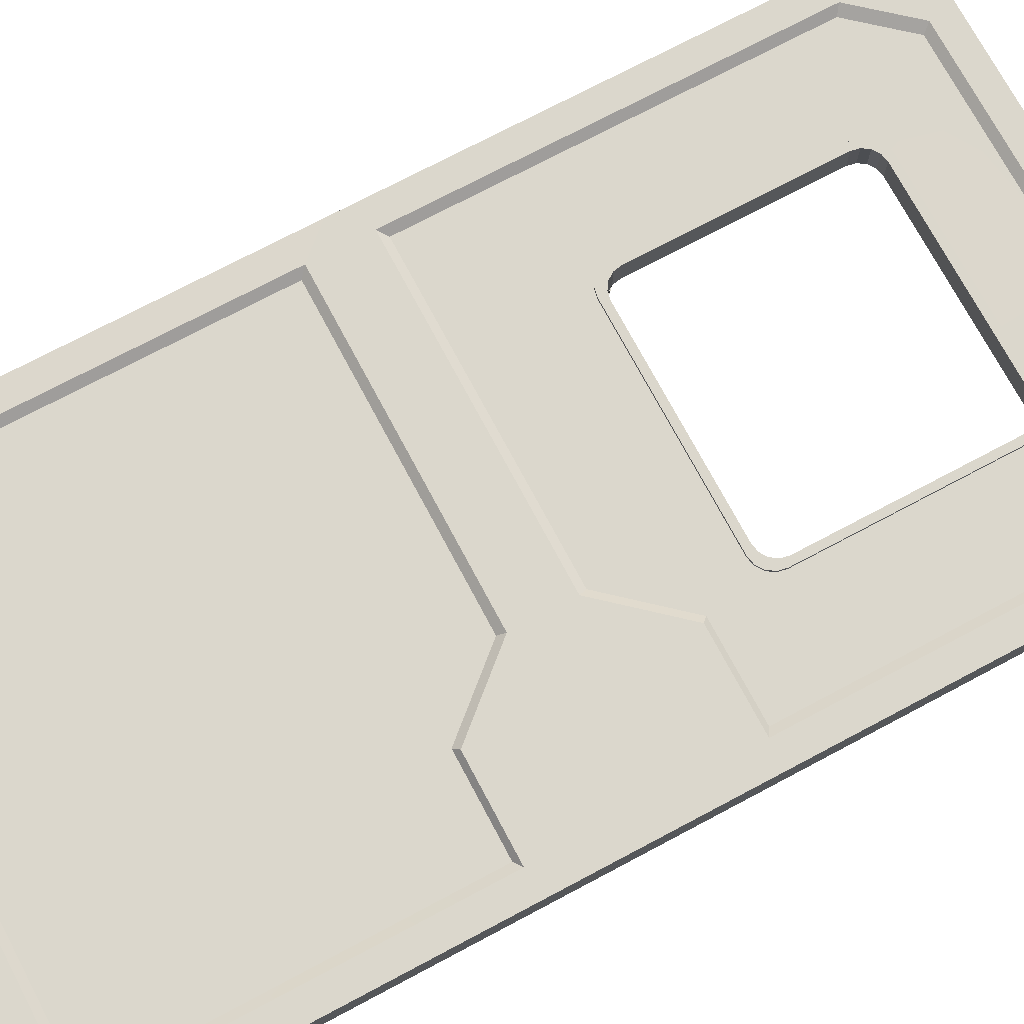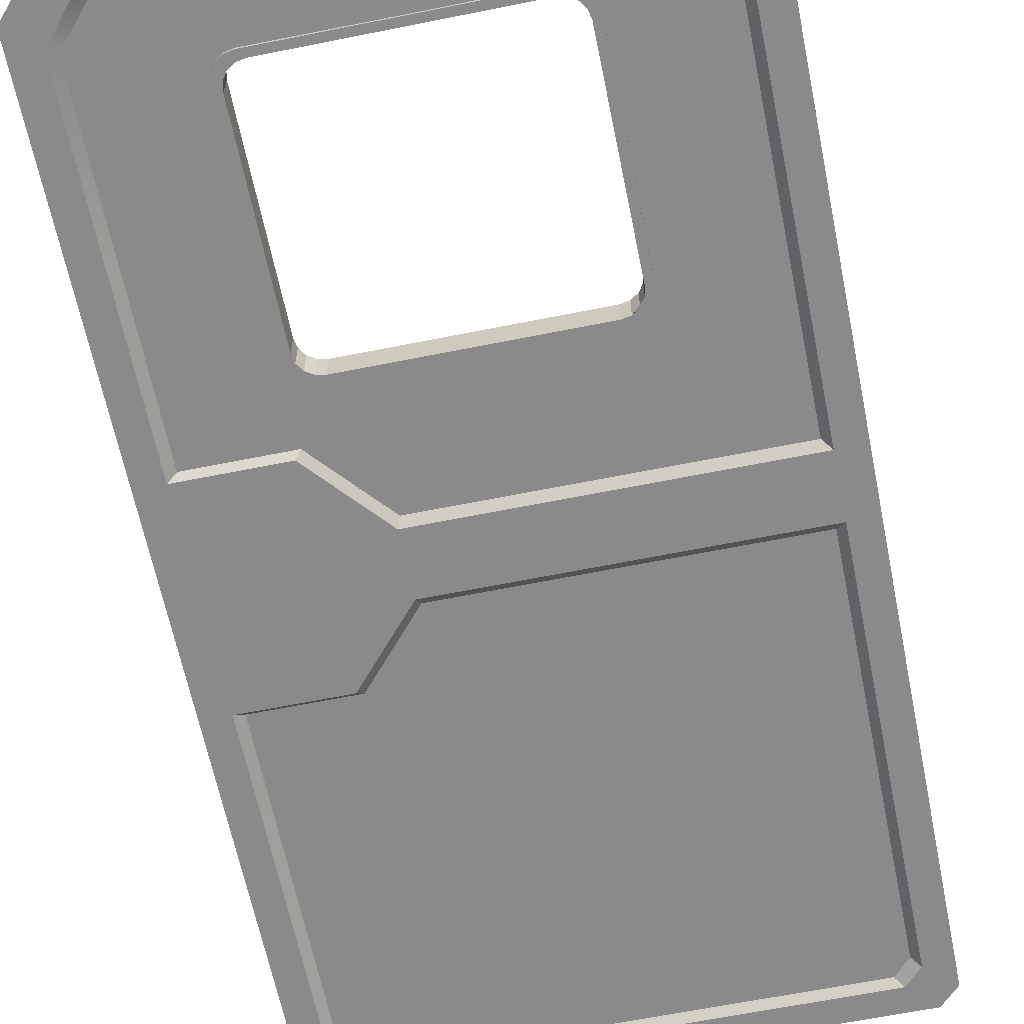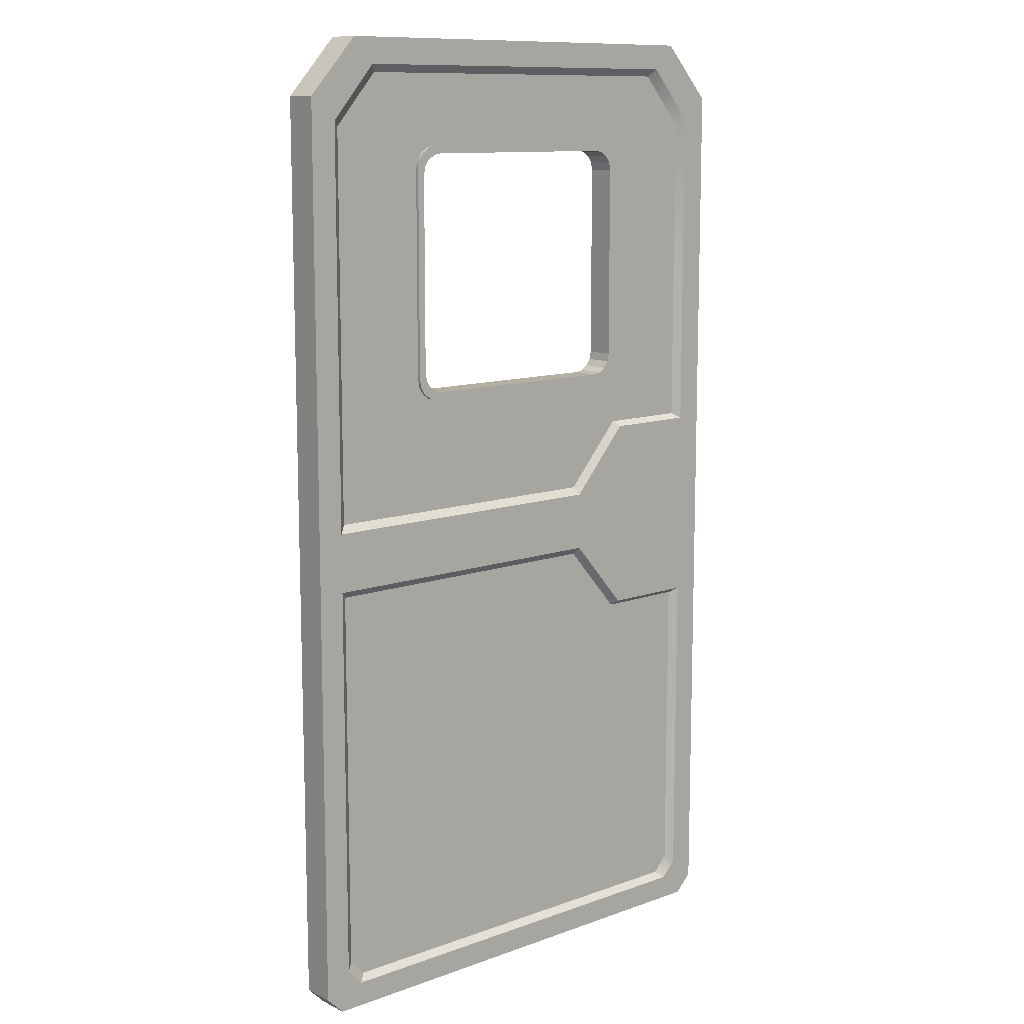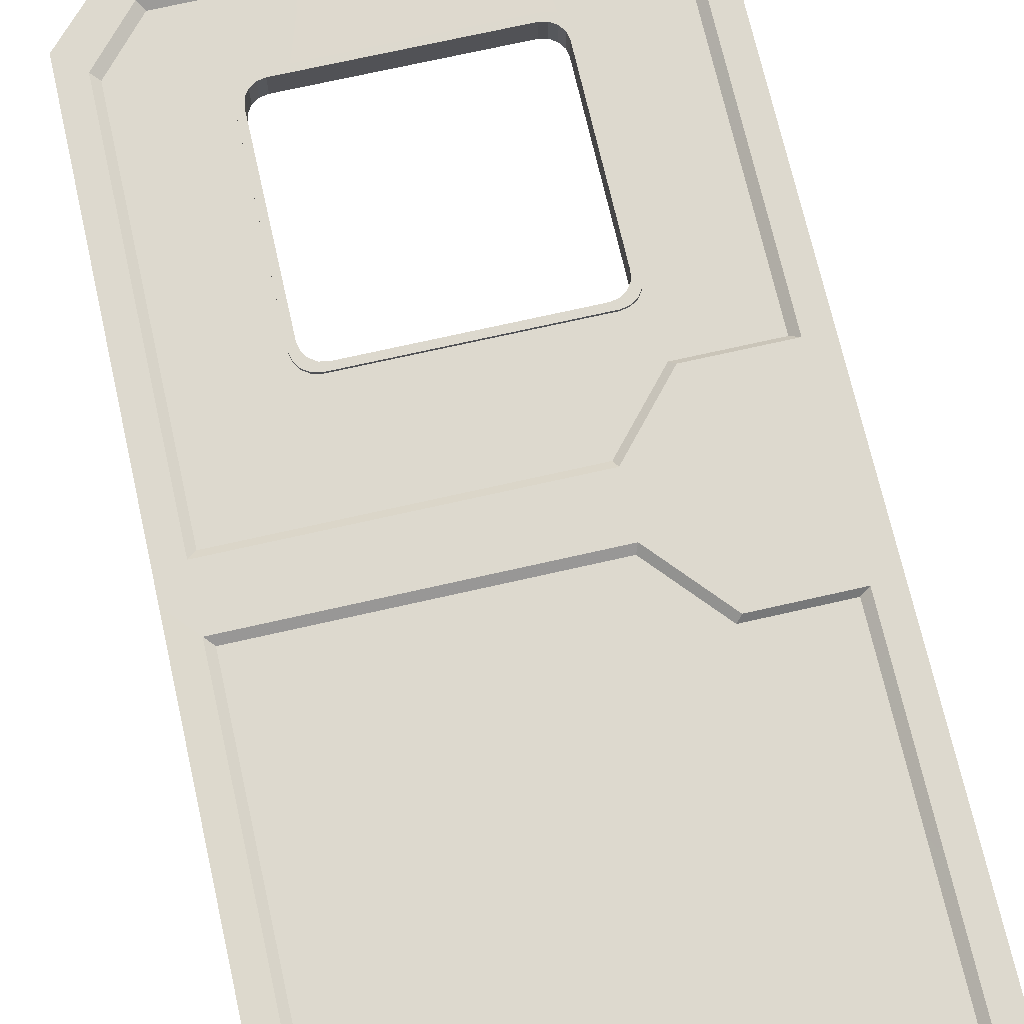
<metadata>
{"format":"obj","ext":"obj","renderer":"f3d","projection":"perspective","resolution":1024,"background":"white","views":[{"elev":73.2,"azim":62.0,"up":"+Z"},{"elev":-63.5,"azim":-168.5,"up":"+Z"},{"elev":11.2,"azim":-41.3,"up":"+Y"},{"elev":71.8,"azim":-12.8,"up":"+Z"}]}
</metadata>
<code>
g default
v -0.5193 2.437 0.01472
v 0.5193 2.437 0.01472
v -0.6439 2.301 0.01472
v -0.6439 0.09955 0.01387
v -0.601 0.05665 0.01472
v 0.601 0.05665 0.01472
v 0.6439 0.09955 0.01472
v 0.6439 2.301 0.01472
v -0.4674 2.375 0.01472
v 0.4674 2.375 0.01472
v -0.5795 2.246 0.01472
v -0.5795 0.1575 0.01472
v -0.5409 0.1168 0.01472
v 0.5409 0.1168 0.01472
v 0.5795 0.1575 0.01472
v 0.5795 2.246 0.01472
v -0.5795 1.274 0.01472
v -0.5795 1.13 0.01472
v 0.5795 1.442 0.01472
v 0.5795 0.9619 0.01472
v 0.3477 1.442 0.01472
v 0.201 1.274 0.01472
v 0.3477 0.9619 0.01472
v 0.201 1.13 0.01472
v -0.5608 2.232 -0.000359
v -0.5608 1.292 -0.000359
v 0.1937 1.292 -0.000359
v 0.3355 1.455 -0.000359
v 0.5596 1.455 -0.000359
v 0.5596 2.232 -0.000359
v 0.4512 2.357 -0.000359
v -0.4524 2.357 -0.000359
v -0.5608 1.112 -0.000359
v -0.5608 0.1725 -0.000359
v -0.5235 0.1331 -0.000359
v 0.5223 0.1331 -0.000359
v 0.5596 0.1725 -0.000359
v 0.5596 0.9501 -0.000359
v 0.3355 0.9501 -0.000359
v 0.1937 1.112 -0.000359
v -0.3249 2.152 -0.000359
v -0.3132 2.17 -0.000359
v -0.2956 2.182 -0.000359
v -0.2749 2.186 -0.000359
v -0.329 2.132 -0.000359
v -0.329 2.132 0.007357
v -0.2749 2.186 0.007357
v -0.2956 2.182 0.007357
v -0.3132 2.17 0.007357
v -0.3249 2.152 0.007357
v 0.2944 2.182 -0.000359
v 0.312 2.17 -0.000359
v 0.3237 2.152 -0.000359
v 0.3278 2.132 -0.000359
v 0.2737 2.186 -0.000359
v 0.3278 2.132 0.007357
v 0.3237 2.152 0.007357
v 0.312 2.17 0.007357
v 0.2944 2.182 0.007357
v 0.2737 2.186 0.007357
v -0.2956 1.573 -0.000359
v -0.3132 1.585 -0.000359
v -0.3249 1.603 -0.000359
v -0.329 1.623 -0.000359
v -0.2749 1.569 -0.000359
v -0.2749 1.569 0.007357
v -0.329 1.623 0.007357
v -0.3249 1.603 0.007357
v -0.3132 1.585 0.007357
v -0.2956 1.573 0.007357
v 0.3237 1.603 -0.000359
v 0.312 1.585 -0.000359
v 0.2944 1.573 -0.000359
v 0.2737 1.569 -0.000359
v 0.3278 1.623 -0.000359
v 0.3278 1.623 0.007357
v 0.2737 1.569 0.007357
v 0.2944 1.573 0.007357
v 0.312 1.585 0.007357
v 0.3237 1.603 0.007357
v 0.3098 2.117 0.007357
v 0.3098 1.638 0.007357
v 0.306 2.136 0.007357
v 0.2949 2.153 0.007357
v 0.2783 2.164 0.007357
v 0.2587 2.168 0.007357
v -0.2599 2.168 0.007357
v -0.2795 2.164 0.007357
v -0.2961 2.153 0.007357
v -0.3071 2.136 0.007357
v -0.311 2.117 0.007357
v -0.311 1.638 0.007357
v -0.3071 1.619 0.007357
v -0.2961 1.602 0.007357
v -0.2795 1.591 0.007357
v -0.2599 1.587 0.007357
v 0.2587 1.587 0.007357
v 0.2783 1.591 0.007357
v 0.2949 1.602 0.007357
v 0.306 1.619 0.007357
v 0.3278 1.877 -0.000359
v 0.3278 1.877 0.007357
v -0.000593 2.186 0.001557
v -0.000593 2.186 0.007357
v -0.329 1.877 -0.000359
v -0.329 1.877 0.007357
v -0.000594 1.569 -0.000359
v -0.000594 1.569 0.007357
v 0.6439 1.861 0.01472
v 0.5795 1.844 0.01472
v 0.5596 1.843 -0.000359
v -0 2.437 0.01472
v -0 2.375 0.01472
v -0.000593 2.357 -0.000359
v -0.5608 1.856 -0.000359
v -0.5795 1.857 0.01472
v -0.6439 1.861 0.01472
v 0.3098 2.045 0.007357
v 0.1809 2.168 0.007357
v -0.1821 2.168 0.007357
v -0.311 2.045 0.007357
v -0.311 1.71 0.007357
v 0.1809 1.587 0.007357
v 0.3098 1.71 0.007357
v -0.186 2.305 -0.000359
v -0.5044 2.011 -0.000359
v 0.2832 2.289 -0.000359
v 0.4998 2.093 -0.000359
v 0.4619 1.618 -0.000359
v -0.4718 1.627 -0.000359
v 0.3828 1.55 -0.000359
v -0.3361 1.549 -0.000359
v -0.25 1.414 -0.000359
v -0.6439 1.201 0.01472
v 0.6439 1.214 0.01472
v -0.319 0.7228 -0.000359
v -0.165 0.9492 -0.000359
v -0.2421 0.44 -0.000359
v 0.09261 0.3525 -0.000359
v 0.3034 0.5315 -0.000359
v 0.3176 0.7732 -0.000359
v 0.1041 0.9518 -0.000359
v 0.003826 0.6724 -0.000359
v -0.4675 2.155 -0.000359
v -0.3344 2.281 -0.000359
v -0.2077 2.437 0.01472
v -0.2076 2.375 0.01472
v -0.208 2.357 -0.000359
v 0.3098 2.117 0.007357
v 0.3098 2.045 0.007357
v 0.306 2.136 0.007357
v 0.2949 2.153 0.007357
v 0.2783 2.164 0.007357
v 0.2587 2.168 0.007357
v 0.2587 1.587 0.007357
v 0.1809 1.587 0.007357
v 0.2783 1.591 0.007357
v 0.2949 1.602 0.007357
v 0.306 1.619 0.007357
v 0.3098 1.638 0.007357
v 0.3098 1.71 0.007357
v 0.5193 2.437 -0.05379
v 0.6439 2.301 -0.05379
v -0.5193 2.437 -0.06851
v 0.5193 2.437 -0.06851
v -0.6439 2.301 -0.06851
v -0.6439 0.09955 -0.06766
v -0.601 0.05665 -0.06851
v 0.601 0.05665 -0.06851
v 0.6439 0.09955 -0.06851
v 0.6439 2.301 -0.06851
v -0.4674 2.375 -0.06851
v 0.4674 2.375 -0.06851
v -0.5795 2.246 -0.06851
v -0.5795 0.1575 -0.06851
v -0.5409 0.1168 -0.06851
v 0.5409 0.1168 -0.06851
v 0.5795 0.1575 -0.06851
v 0.5795 2.246 -0.06851
v -0.5795 1.274 -0.06851
v -0.5795 1.13 -0.06851
v 0.5795 1.442 -0.06851
v 0.5795 0.9619 -0.06851
v 0.3477 1.442 -0.06851
v 0.201 1.274 -0.06851
v 0.3477 0.9619 -0.06851
v 0.201 1.13 -0.06851
v -0.5608 2.232 -0.05343
v -0.5608 1.292 -0.05343
v 0.1937 1.292 -0.05343
v 0.3355 1.455 -0.05343
v 0.5596 1.455 -0.05343
v 0.5596 2.232 -0.05343
v 0.4512 2.357 -0.05343
v -0.4524 2.357 -0.05343
v -0.5608 1.112 -0.05343
v -0.5608 0.1725 -0.05343
v -0.5235 0.1331 -0.05343
v 0.5223 0.1331 -0.05343
v 0.5596 0.1725 -0.05343
v 0.5596 0.9501 -0.05343
v 0.3355 0.9501 -0.05343
v 0.1937 1.112 -0.05343
v -0.3249 2.152 -0.05343
v -0.3132 2.17 -0.05343
v -0.2956 2.182 -0.05343
v -0.2749 2.186 -0.05343
v -0.329 2.132 -0.05343
v -0.329 2.132 -0.06115
v -0.2749 2.186 -0.06115
v -0.2956 2.182 -0.06115
v -0.3132 2.17 -0.06115
v -0.3249 2.152 -0.06115
v 0.2944 2.182 -0.05343
v 0.312 2.17 -0.05343
v 0.3237 2.152 -0.05343
v 0.3278 2.132 -0.05343
v 0.2737 2.186 -0.05343
v 0.3278 2.132 -0.06115
v 0.3237 2.152 -0.06115
v 0.312 2.17 -0.06115
v 0.2944 2.182 -0.06115
v 0.2737 2.186 -0.06115
v -0.2956 1.573 -0.05343
v -0.3132 1.585 -0.05343
v -0.3249 1.603 -0.05343
v -0.329 1.623 -0.05343
v -0.2749 1.569 -0.05343
v -0.2749 1.569 -0.06115
v -0.329 1.623 -0.06115
v -0.3249 1.603 -0.06115
v -0.3132 1.585 -0.06115
v -0.2956 1.573 -0.06115
v 0.3237 1.603 -0.05343
v 0.312 1.585 -0.05343
v 0.2944 1.573 -0.05343
v 0.2737 1.569 -0.05343
v 0.3278 1.623 -0.05343
v 0.3278 1.623 -0.06115
v 0.2737 1.569 -0.06115
v 0.2944 1.573 -0.06115
v 0.312 1.585 -0.06115
v 0.3237 1.603 -0.06115
v 0.3098 2.117 -0.06115
v 0.3098 1.638 -0.06115
v 0.306 2.136 -0.06115
v 0.2949 2.153 -0.06115
v 0.2783 2.164 -0.06115
v 0.2587 2.168 -0.06115
v -0.2599 2.168 -0.06115
v -0.2795 2.164 -0.06115
v -0.2961 2.153 -0.06115
v -0.3071 2.136 -0.06115
v -0.311 2.117 -0.06115
v -0.311 1.638 -0.06115
v -0.3071 1.619 -0.06115
v -0.2961 1.602 -0.06115
v -0.2795 1.591 -0.06115
v -0.2599 1.587 -0.06115
v 0.2587 1.587 -0.06115
v 0.2783 1.591 -0.06115
v 0.2949 1.602 -0.06115
v 0.306 1.619 -0.06115
v 0.3278 1.877 -0.05343
v 0.3278 1.877 -0.06115
v -0.000593 2.186 -0.05535
v -0.000593 2.186 -0.06115
v -0.329 1.877 -0.05343
v -0.329 1.877 -0.06115
v -0.000594 1.569 -0.05343
v -0.000594 1.569 -0.06115
v 0.6439 1.861 -0.06851
v 0.5795 1.844 -0.06851
v 0.5596 1.843 -0.05343
v -0 2.437 -0.06851
v -0 2.375 -0.06851
v -0.000593 2.357 -0.05343
v -0.5608 1.856 -0.05343
v -0.5795 1.857 -0.06851
v -0.6439 1.861 -0.06851
v 0.3098 2.045 -0.06115
v 0.1809 2.168 -0.06115
v -0.1821 2.168 -0.06115
v -0.311 2.045 -0.06115
v -0.311 1.71 -0.06115
v 0.1809 1.587 -0.06115
v 0.3098 1.71 -0.06115
v -0.186 2.305 -0.05343
v -0.5044 2.011 -0.05343
v 0.2832 2.289 -0.05343
v 0.4998 2.093 -0.05343
v 0.4619 1.618 -0.05343
v -0.4718 1.627 -0.05343
v 0.3828 1.55 -0.05343
v -0.3361 1.549 -0.05343
v -0.25 1.414 -0.05343
v -0.6439 1.201 -0.06851
v 0.6439 1.214 -0.06851
v -0.319 0.7228 -0.05343
v -0.165 0.9492 -0.05343
v -0.2421 0.44 -0.05343
v 0.09261 0.3525 -0.05343
v 0.3034 0.5315 -0.05343
v 0.3176 0.7732 -0.05343
v 0.1041 0.9518 -0.05343
v 0.003826 0.6724 -0.05343
v -0.4675 2.155 -0.05343
v -0.3344 2.281 -0.05343
v -0.2077 2.437 -0.06851
v -0.2076 2.375 -0.06851
v -0.208 2.357 -0.05343
v 0.3098 2.117 -0.06115
v 0.3098 2.045 -0.06115
v 0.306 2.136 -0.06115
v 0.2949 2.153 -0.06115
v 0.2783 2.164 -0.06115
v 0.2587 2.168 -0.06115
v 0.2587 1.587 -0.06115
v 0.1809 1.587 -0.06115
v 0.2783 1.591 -0.06115
v 0.2949 1.602 -0.06115
v 0.306 1.619 -0.06115
v 0.3098 1.638 -0.06115
v 0.3098 1.71 -0.06115
g pasted__pasted__pCube2
f 33 34 136
f 2 112 113 10
f 1 3 11 9
f 4 5 13 12
f 5 6 14 13
f 18 17 134
f 8 2 10 16
f 17 22 27 26
f 22 21 28 27
f 21 19 29 28
f 19 110 111 29
f 16 10 31 30
f 10 113 114 31
f 18 12 34 33
f 12 13 35 34
f 13 14 36 35
f 14 15 37 36
f 15 20 38 37
f 20 23 39 38
f 23 24 40 39
f 24 18 33 40
f 60 55 103 104
f 46 45 105 106
f 66 65 107 108
f 76 75 101 102
f 44 43 48 47
f 43 42 49 48
f 42 41 50 49
f 41 45 46 50
f 54 53 57 56
f 53 52 58 57
f 52 51 59 58
f 51 55 60 59
f 64 63 68 67
f 63 62 69 68
f 62 61 70 69
f 61 65 66 70
f 74 73 78 77
f 73 72 79 78
f 72 71 80 79
f 71 75 76 80
f 111 128 101
f 130 64 105
f 129 131 29
f 83 56 57 58
f 85 58 59 60
f 86 85 60 119
f 89 88 49 90
f 91 90 46 121
f 94 93 69 95
f 96 95 66
f 99 98 79 100
f 82 100 76 124
f 102 101 54 56
f 118 102 56
f 104 103 44 47
f 106 105 64 67
f 108 107 74 77
f 110 109 8 16
f 111 110 16 30
f 113 112 146 147
f 114 113 147 148
f 3 117 116 11
f 84 83 58 85
f 81 118 56 83
f 119 104 120
f 60 104 119
f 87 120 47 88
f 120 104 47
f 88 47 48 49
f 90 49 50 46
f 122 121 106
f 46 106 121
f 92 122 67 93
f 122 106 67
f 93 67 68 69
f 95 69 70 66
f 96 108 123
f 66 108 96
f 97 123 77 98
f 123 108 77
f 98 77 78 79
f 100 79 80 76
f 124 102 118
f 76 102 124
f 126 115 105
f 114 125 103
f 114 127 31
f 55 127 114 103
f 127 128 30 31
f 52 128 127
f 52 127 55 51
f 128 54 101
f 53 54 128 52
f 111 129 29
f 30 128 111
f 105 115 130
f 101 129 111
f 26 130 115
f 72 131 129 75 71
f 75 129 101
f 73 74 28 131 72
f 28 107 27
f 28 74 107
f 29 131 28
f 63 64 130 132 62
f 26 133 132
f 65 133 107
f 62 132 133 65 61
f 107 133 27
f 27 133 26
f 26 132 130
f 134 17 116 117
f 18 134 4 12
f 19 20 135
f 18 24 22 17
f 22 24 23 21
f 21 23 20 19
f 135 20 15 7
f 19 135 109 110
f 35 138 136 34
f 33 136 137
f 37 140 139 36
f 40 33 137 142
f 36 139 138 35
f 38 141 140 37
f 40 142 39
f 141 142 143 139 140
f 39 141 38
f 39 142 141
f 136 143 142 137
f 139 143 136 138
f 144 25 126
f 148 145 125
f 45 126 105
f 147 146 1 9
f 148 147 9 32
f 148 125 114
f 32 145 148
f 103 125 44
f 42 144 45 41
f 145 42 43 44
f 45 144 126
f 145 44 125
f 118 81 149 150
f 81 83 151 149
f 83 84 152 151
f 84 85 153 152
f 85 86 154 153
f 123 97 155 156
f 97 98 157 155
f 98 99 158 157
f 99 100 159 158
f 100 82 160 159
f 124 118 150 161
f 96 123 156
f 82 124 161 160
f 162 2 165
f 168 5 4 167
f 3 1 164 166
f 117 3 166 280
f 169 170 7 6
f 7 15 14 6
f 134 117 280 297
f 4 134 297 167
f 115 126 25
f 145 32 25 144
f 144 42 145
f 11 116 115 25
f 26 115 116 17
f 120 87 250 283
f 87 88 251 250
f 88 89 252 251
f 89 90 253 252
f 90 91 254 253
f 92 93 256 255
f 93 94 257 256
f 94 95 258 257
f 95 96 259 258
f 86 119 282 249
f 119 120 283 282
f 150 149 312 313
f 149 151 314 312
f 151 152 315 314
f 152 153 316 315
f 154 86 249 317
f 153 154 317 316
f 156 155 318 319
f 155 157 320 318
f 157 158 321 320
f 158 159 322 321
f 159 160 323 322
f 161 150 313 324
f 96 156 319 259
f 160 161 324 323
f 196 299 197
f 165 173 276 275
f 164 172 174 166
f 167 175 176 168
f 168 176 177 169
f 181 297 180
f 171 179 173 165
f 180 189 190 185
f 185 190 191 184
f 184 191 192 182
f 182 192 274 273
f 179 193 194 173
f 173 194 277 276
f 181 196 197 175
f 175 197 198 176
f 176 198 199 177
f 177 199 200 178
f 178 200 201 183
f 183 201 202 186
f 186 202 203 187
f 187 203 196 181
f 223 267 266 218
f 209 269 268 208
f 229 271 270 228
f 239 265 264 238
f 207 210 211 206
f 206 211 212 205
f 205 212 213 204
f 204 213 209 208
f 217 219 220 216
f 216 220 221 215
f 215 221 222 214
f 214 222 223 218
f 227 230 231 226
f 226 231 232 225
f 225 232 233 224
f 224 233 229 228
f 237 240 241 236
f 236 241 242 235
f 235 242 243 234
f 234 243 239 238
f 274 264 291
f 293 268 227
f 292 192 294
f 246 221 220 219
f 248 223 222 221
f 249 282 223 248
f 252 253 212 251
f 254 284 209 253
f 262 263 242 261
f 245 287 239 263
f 265 219 217 264
f 281 219 265
f 267 210 207 266
f 269 230 227 268
f 271 240 237 270
f 273 179 171 272
f 274 193 179 273
f 276 310 309 275
f 277 311 310 276
f 166 174 279 280
f 247 248 221 246
f 244 246 219 281
f 282 283 267
f 223 282 267
f 250 251 210 283
f 283 210 267
f 251 212 211 210
f 253 209 213 212
f 285 269 284
f 209 284 269
f 285 230 269
f 259 286 271
f 229 259 271
f 260 261 240 286
f 286 240 271
f 261 242 241 240
f 263 239 243 242
f 287 281 265
f 239 287 265
f 289 268 278
f 277 266 288
f 277 194 290
f 218 266 277 290
f 290 194 193 291
f 215 290 291
f 215 214 218 290
f 291 264 217
f 216 215 291 217
f 274 192 292
f 193 274 291
f 268 293 278
f 264 274 292
f 189 278 293
f 235 234 238 292 294
f 238 264 292
f 236 235 294 191 237
f 191 190 270
f 191 270 237
f 192 191 294
f 226 225 295 293 227
f 189 295 296
f 228 270 296
f 225 224 228 296 295
f 270 190 296
f 190 189 296
f 189 293 295
f 297 280 279 180
f 181 175 167 297
f 182 298 183
f 181 180 185 187
f 185 184 186 187
f 184 182 183 186
f 298 170 178 183
f 182 273 272 298
f 198 197 299 301
f 196 300 299
f 200 199 302 303
f 203 305 300 196
f 199 198 301 302
f 201 200 303 304
f 203 202 305
f 304 303 302 306 305
f 202 201 304
f 202 304 305
f 299 300 305 306
f 302 301 299 306
f 307 289 188
f 311 288 308
f 208 268 289
f 310 172 164 309
f 311 195 172 310
f 311 277 288
f 195 311 308
f 266 207 288
f 205 204 208 307
f 308 207 206 205
f 208 289 307
f 308 288 207
f 281 313 312 244
f 244 312 314 246
f 246 314 315 247
f 247 315 316 248
f 248 316 317 249
f 286 319 318 260
f 260 318 320 261
f 261 320 321 262
f 262 321 322 263
f 263 322 323 245
f 287 324 313 281
f 259 319 286
f 245 323 324 287
f 146 309 164 1
f 8 171 163
f 170 298 135 7
f 5 168 169 6
f 163 171 165 2 8
f 162 165 275 112 2
f 112 275 309 146
f 135 298 272 109
f 109 272 171 8
f 170 169 177 178
f 278 188 289
f 308 307 188 195
f 307 308 205
f 174 188 278 279
f 189 180 279 278
f 121 284 254 91
f 122 285 284 121
f 92 255 285 122
f 174 172 195 188
f 11 25 32 9
f 258 259 229
f 232 258 229 233
f 256 257 258 232
f 230 256 232 231
f 255 256 230 285

</code>
